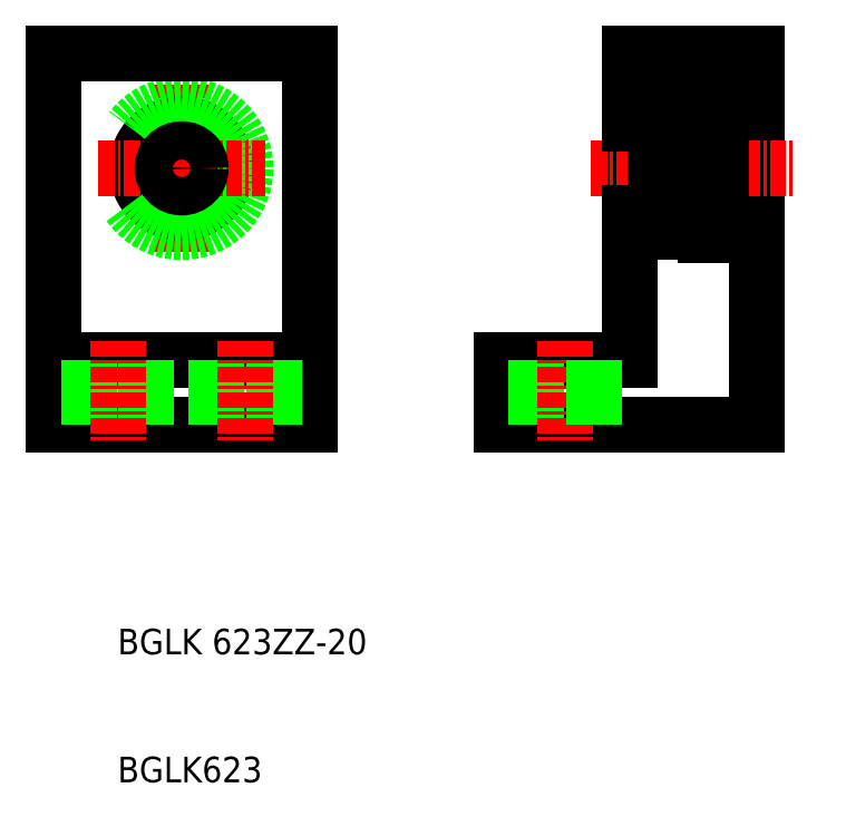
<metadata>
{"format":"dxf","ext":"dxf","renderer":"ezdxf+matplotlib","layout":"modelspace","background":"white","min_lineweight":24,"dpi":150}
</metadata>
<code>
0
SECTION
2
ENTITIES
0
LINE
8
0
10
145.4
20
130.9
30
0
11
145.4
21
106.9
31
0
0
LINE
8
0
10
155.4
20
101.9
30
0
11
155.4
21
130.9
31
0
0
LINE
8
0
10
100.4
20
101.9
30
0
11
100.4
21
130.9
31
0
0
LINE
8
0
10
120.4
20
101.9
30
0
11
120.4
21
130.9
31
0
0
LINE
8
CENTER
10
110.4
20
115.4
30
0
11
110.4
21
128.4
31
0
0
CIRCLE
8
0
10
110.4
20
121.9
30
0
40
3.5
0
LINE
8
0
10
100.4
20
101.9
30
0
11
120.4
21
101.9
31
0
0
LINE
8
0
10
100.4
20
106.9
30
0
11
120.4
21
106.9
31
0
0
TEXT
8
0
10
105.4
20
83.94
30
0
40
2
1
BGLK 623ZZ-20
0
TEXT
8
0
10
105.4
20
73.94
30
0
40
2
1
BGLK623
0
CIRCLE
8
0
10
110.4
20
121.9
30
0
40
5
0
LINE
8
CENTER
10
103.9
20
121.9
30
0
11
116.9
21
121.9
31
0
0
LINE
8
0
10
107.7
20
106.9
30
0
11
107.7
21
101.9
31
0
0
LINE
8
0
10
103.2
20
106.9
30
0
11
103.2
21
101.9
31
0
0
LINE
8
CENTER
10
105.4
20
108.4
30
0
11
105.4
21
100.4
31
0
0
LINE
8
0
10
145.4
20
106.9
30
0
11
135.4
21
106.9
31
0
0
LINE
8
0
10
135.4
20
101.9
30
0
11
155.4
21
101.9
31
0
0
LINE
8
0
10
135.4
20
101.9
30
0
11
135.4
21
106.9
31
0
0
LINE
8
0
10
117.7
20
106.9
30
0
11
117.7
21
101.9
31
0
0
LINE
8
0
10
113.2
20
106.9
30
0
11
113.2
21
101.9
31
0
0
LINE
8
0
10
138.2
20
106.9
30
0
11
138.2
21
101.9
31
0
0
LINE
8
CENTER
10
115.4
20
108.4
30
0
11
115.4
21
100.4
31
0
0
LINE
8
CENTER
10
140.4
20
108.4
30
0
11
140.4
21
100.4
31
0
0
CIRCLE
8
0
10
110.4
20
121.9
30
0
40
1.5
0
LINE
8
0
10
142.7
20
106.9
30
0
11
142.7
21
101.9
31
0
0
LINE
8
CENTER
10
142.4
20
121.9
30
0
11
158.4
21
121.9
31
0
0
LINE
8
0
10
145.4
20
118.4
30
0
11
147.4
21
118.4
31
0
0
LINE
8
0
10
145.4
20
125.4
30
0
11
147.4
21
125.4
31
0
0
LINE
8
0
10
100.4
20
130.9
30
0
11
120.4
21
130.9
31
0
0
LINE
8
0
10
155.4
20
130.9
30
0
11
145.4
21
130.9
31
0
0
LINE
8
0
10
155.4
20
126.9
30
0
11
152.6
21
126.9
31
0
0
LINE
8
0
10
155.4
20
116.9
30
0
11
152.6
21
116.9
31
0
0
LINE
8
0
10
147.4
20
126.8
30
0
11
147.4
21
117.1
31
0
0
LINE
8
0
10
151.4
20
126.8
30
0
11
151.4
21
117.1
31
0
0
LINE
8
0
10
152.6
20
116.7
30
0
11
152.6
21
127.1
31
0
0
LINE
8
0
10
151.4
20
116.7
30
0
11
151.4
21
127.1
31
0
0
LINE
8
0
10
151.3
20
120.4
30
0
11
147.6
21
120.4
31
0
0
LINE
8
0
10
151.3
20
116.9
30
0
11
147.6
21
116.9
31
0
0
CIRCLE
8
0
10
149.4
20
118.8
30
0
40
0.7937
0
LINE
8
0
10
147.9
20
119.2
30
0
11
147.8
21
119.2
31
0
0
LINE
8
0
10
147.5
20
119.3
30
0
11
147.4
21
119.4
31
0
0
ARC
8
0
10
147.6
20
120.3
30
0
40
0.15
50
90
51
180
0
LINE
8
0
10
148.8
20
119.3
30
0
11
147.5
21
119.3
31
0
0
LINE
8
0
10
147.9
20
117.7
30
0
11
147.9
21
118
31
0
0
LINE
8
0
10
147.6
20
118
30
0
11
147.8
21
117.7
31
0
0
LINE
8
0
10
147.7
20
117.8
30
0
11
147.7
21
118.2
31
0
0
LINE
8
0
10
147.9
20
118.2
30
0
11
147.9
21
117.8
31
0
0
LINE
8
0
10
147.8
20
117.7
30
0
11
147.9
21
117.7
31
0
0
LINE
8
0
10
147.9
20
117.8
30
0
11
147.7
21
117.8
31
0
0
ARC
8
0
10
147.6
20
117.1
30
0
40
0.15
50
180
51
270
0
LINE
8
0
10
147.7
20
118.2
30
0
11
147.9
21
118.2
31
0
0
LINE
8
0
10
147.8
20
118.3
30
0
11
147.9
21
118.2
31
0
0
LINE
8
0
10
147.4
20
118
30
0
11
147.6
21
118
31
0
0
LINE
8
0
10
147.4
20
117.9
30
0
11
147.4
21
118
31
0
0
LINE
8
0
10
147.9
20
118
30
0
11
148
21
118
31
0
0
LINE
8
0
10
148
20
118.1
30
0
11
148
21
118.2
31
0
0
LINE
8
0
10
148
20
118
30
0
11
148
21
118.2
31
0
0
LINE
8
0
10
148
20
118.2
30
0
11
147.9
21
118.3
31
0
0
LINE
8
0
10
148
20
118.2
30
0
11
148.9
21
118.2
31
0
0
LINE
8
0
10
147.8
20
119.2
30
0
11
147.8
21
118.3
31
0
0
LINE
8
0
10
147.9
20
118.3
30
0
11
147.9
21
119.2
31
0
0
LINE
8
0
10
151.4
20
118.5
30
0
11
152.6
21
118.5
31
0
0
LINE
8
0
10
151.4
20
116.7
30
0
11
152.6
21
116.7
31
0
0
LINE
8
0
10
151.3
20
119.3
30
0
11
150
21
119.3
31
0
0
LINE
8
0
10
151.4
20
119.4
30
0
11
151.3
21
119.3
31
0
0
LINE
8
0
10
150.9
20
119.2
30
0
11
151
21
119.2
31
0
0
ARC
8
0
10
151.3
20
120.3
30
0
40
0.15
50
360
51
90
0
LINE
8
0
10
151.1
20
117.8
30
0
11
151.1
21
118.2
31
0
0
LINE
8
0
10
150.9
20
118.2
30
0
11
150.9
21
117.8
31
0
0
LINE
8
0
10
150.9
20
117.7
30
0
11
150.9
21
118
31
0
0
LINE
8
0
10
151.2
20
118
30
0
11
151
21
117.7
31
0
0
LINE
8
0
10
150.9
20
117.8
30
0
11
151.1
21
117.8
31
0
0
LINE
8
0
10
151
20
117.7
30
0
11
150.9
21
117.7
31
0
0
LINE
8
0
10
150.8
20
118.2
30
0
11
149.9
21
118.2
31
0
0
LINE
8
0
10
151.1
20
118.2
30
0
11
150.9
21
118.2
31
0
0
LINE
8
0
10
151
20
118.3
30
0
11
150.9
21
118.2
31
0
0
LINE
8
0
10
150.8
20
118.2
30
0
11
150.9
21
118.3
31
0
0
LINE
8
0
10
150.8
20
118
30
0
11
150.8
21
118.2
31
0
0
LINE
8
0
10
150.8
20
118.1
30
0
11
150.8
21
118.2
31
0
0
LINE
8
0
10
150.9
20
118
30
0
11
150.8
21
118
31
0
0
LINE
8
0
10
151.4
20
118
30
0
11
151.2
21
118
31
0
0
LINE
8
0
10
151.4
20
117.9
30
0
11
151.4
21
118
31
0
0
ARC
8
0
10
151.3
20
117.1
30
0
40
0.15
50
270
51
360
0
LINE
8
0
10
151
20
119.2
30
0
11
151
21
118.3
31
0
0
LINE
8
0
10
150.9
20
118.3
30
0
11
150.9
21
119.2
31
0
0
CIRCLE
8
0
10
149.4
20
125.1
30
0
40
0.7937
0
LINE
8
0
10
151.3
20
123.4
30
0
11
147.6
21
123.4
31
0
0
LINE
8
0
10
151.3
20
126.9
30
0
11
147.6
21
126.9
31
0
0
ARC
8
0
10
147.6
20
123.6
30
0
40
0.15
50
180
51
270
0
LINE
8
0
10
147.5
20
124.5
30
0
11
147.4
21
124.4
31
0
0
LINE
8
0
10
148.8
20
124.5
30
0
11
147.5
21
124.5
31
0
0
LINE
8
0
10
147.6
20
125.9
30
0
11
147.8
21
126.1
31
0
0
LINE
8
0
10
147.9
20
126.1
30
0
11
147.9
21
125.9
31
0
0
LINE
8
0
10
147.7
20
125.7
30
0
11
147.9
21
125.7
31
0
0
LINE
8
0
10
147.9
20
126
30
0
11
147.7
21
126
31
0
0
LINE
8
0
10
147.8
20
125.6
30
0
11
147.9
21
125.7
31
0
0
LINE
8
0
10
147.9
20
124.6
30
0
11
147.8
21
124.6
31
0
0
LINE
8
0
10
147.8
20
124.6
30
0
11
147.8
21
125.6
31
0
0
LINE
8
0
10
147.4
20
125.9
30
0
11
147.4
21
125.9
31
0
0
LINE
8
0
10
147.4
20
125.9
30
0
11
147.6
21
125.9
31
0
0
LINE
8
0
10
147.7
20
126
30
0
11
147.7
21
125.7
31
0
0
LINE
8
0
10
147.9
20
125.5
30
0
11
147.9
21
124.6
31
0
0
LINE
8
0
10
147.9
20
125.9
30
0
11
148
21
125.9
31
0
0
LINE
8
0
10
147.9
20
125.7
30
0
11
147.9
21
126
31
0
0
LINE
8
0
10
148
20
125.6
30
0
11
147.9
21
125.5
31
0
0
LINE
8
0
10
148
20
125.9
30
0
11
148
21
125.6
31
0
0
LINE
8
0
10
148
20
125.7
30
0
11
148
21
125.7
31
0
0
LINE
8
0
10
147.8
20
126.1
30
0
11
147.9
21
126.1
31
0
0
ARC
8
0
10
147.6
20
126.8
30
0
40
0.15
50
90
51
180
0
LINE
8
0
10
148
20
125.7
30
0
11
148.9
21
125.7
31
0
0
LINE
8
0
10
151.3
20
124.5
30
0
11
150
21
124.5
31
0
0
LINE
8
0
10
151.4
20
124.4
30
0
11
151.3
21
124.5
31
0
0
ARC
8
0
10
151.3
20
123.6
30
0
40
0.15
50
270
51
360
0
LINE
8
0
10
151.4
20
125.3
30
0
11
152.6
21
125.3
31
0
0
LINE
8
0
10
151.4
20
127.1
30
0
11
152.6
21
127.1
31
0
0
LINE
8
0
10
151.2
20
125.9
30
0
11
151
21
126.1
31
0
0
LINE
8
0
10
150.9
20
126.1
30
0
11
150.9
21
125.9
31
0
0
LINE
8
0
10
150.8
20
125.7
30
0
11
149.9
21
125.7
31
0
0
LINE
8
0
10
150.9
20
125.5
30
0
11
150.9
21
124.6
31
0
0
LINE
8
0
10
151
20
124.6
30
0
11
151
21
125.6
31
0
0
LINE
8
0
10
150.9
20
124.6
30
0
11
151
21
124.6
31
0
0
LINE
8
0
10
151
20
125.6
30
0
11
150.9
21
125.7
31
0
0
LINE
8
0
10
150.9
20
125.7
30
0
11
150.9
21
126
31
0
0
LINE
8
0
10
150.9
20
126
30
0
11
151.1
21
126
31
0
0
LINE
8
0
10
151.1
20
126
30
0
11
151.1
21
125.7
31
0
0
LINE
8
0
10
151.1
20
125.7
30
0
11
150.9
21
125.7
31
0
0
LINE
8
0
10
150.8
20
125.6
30
0
11
150.9
21
125.5
31
0
0
LINE
8
0
10
150.8
20
125.9
30
0
11
150.8
21
125.6
31
0
0
LINE
8
0
10
151.4
20
125.9
30
0
11
151.4
21
125.9
31
0
0
LINE
8
0
10
151.4
20
125.9
30
0
11
151.2
21
125.9
31
0
0
LINE
8
0
10
150.9
20
125.9
30
0
11
150.8
21
125.9
31
0
0
LINE
8
0
10
150.8
20
125.7
30
0
11
150.8
21
125.7
31
0
0
LINE
8
0
10
151
20
126.1
30
0
11
150.9
21
126.1
31
0
0
ARC
8
0
10
151.3
20
126.8
30
0
40
0.15
50
360
51
90
0
ENDSEC
0
EOF

</code>
